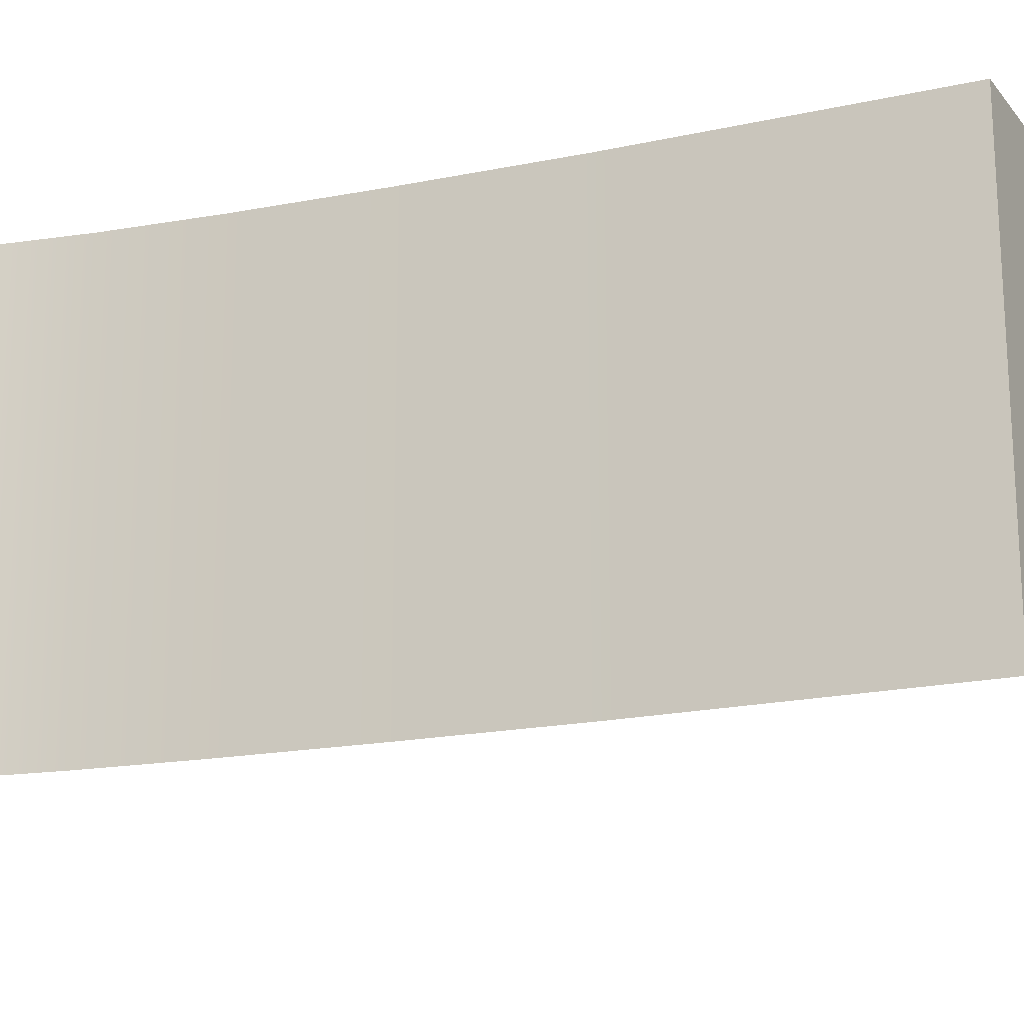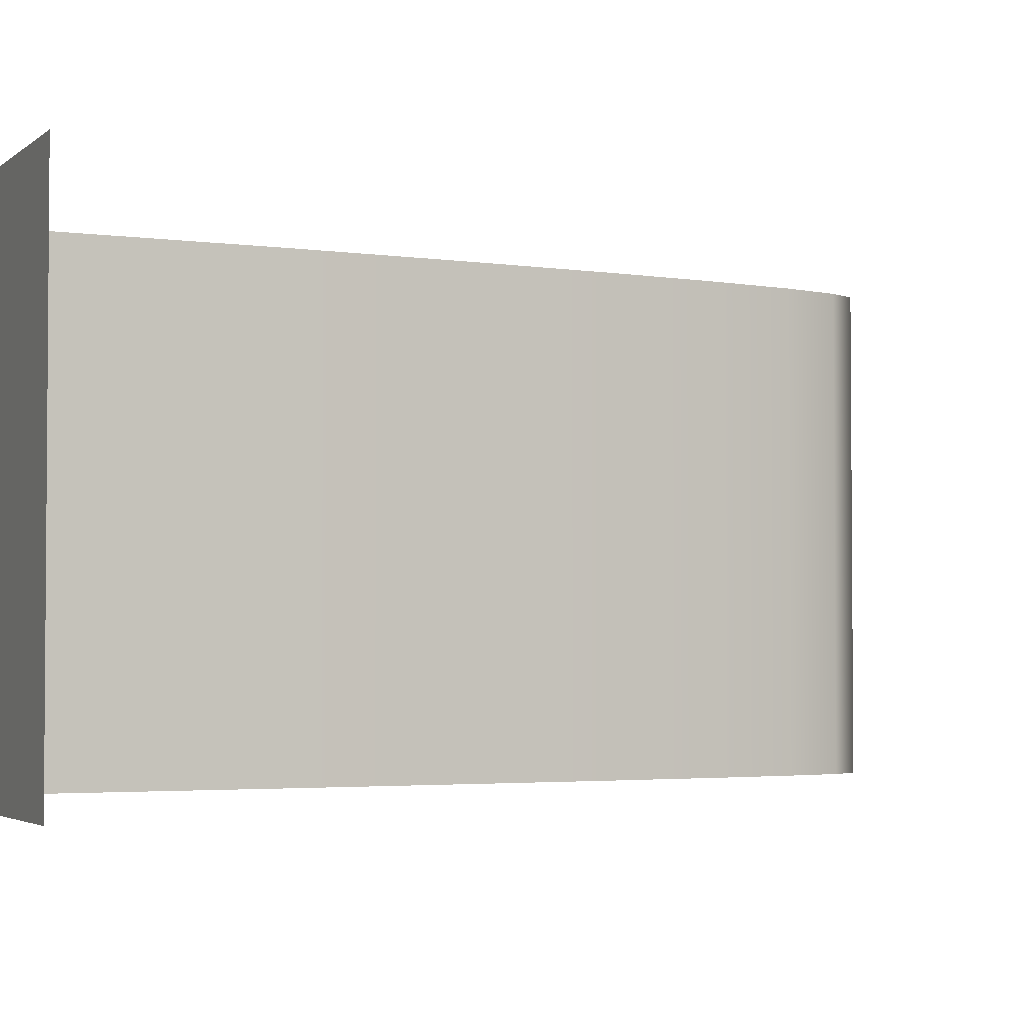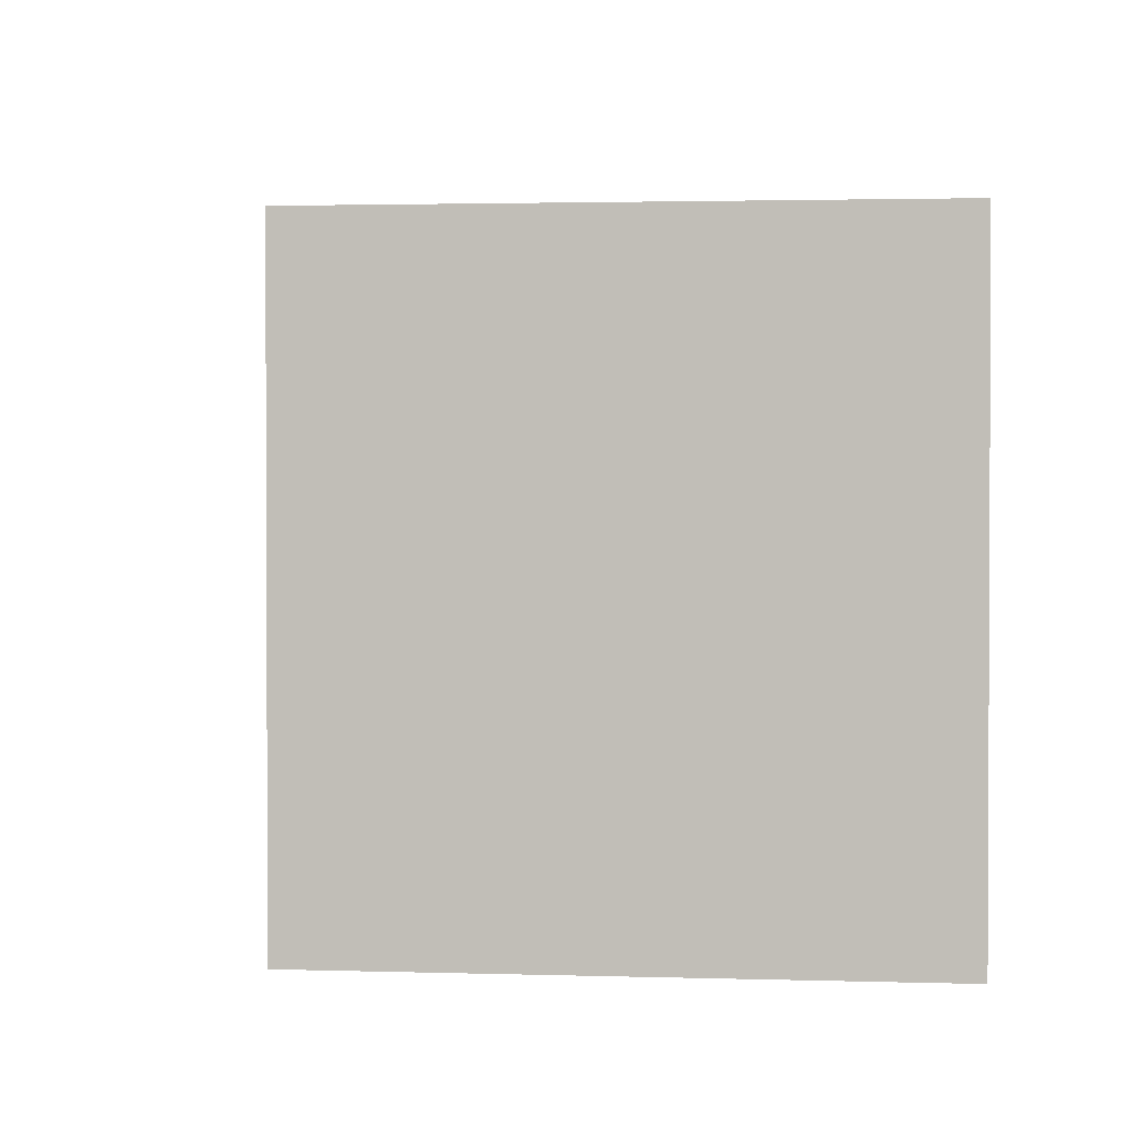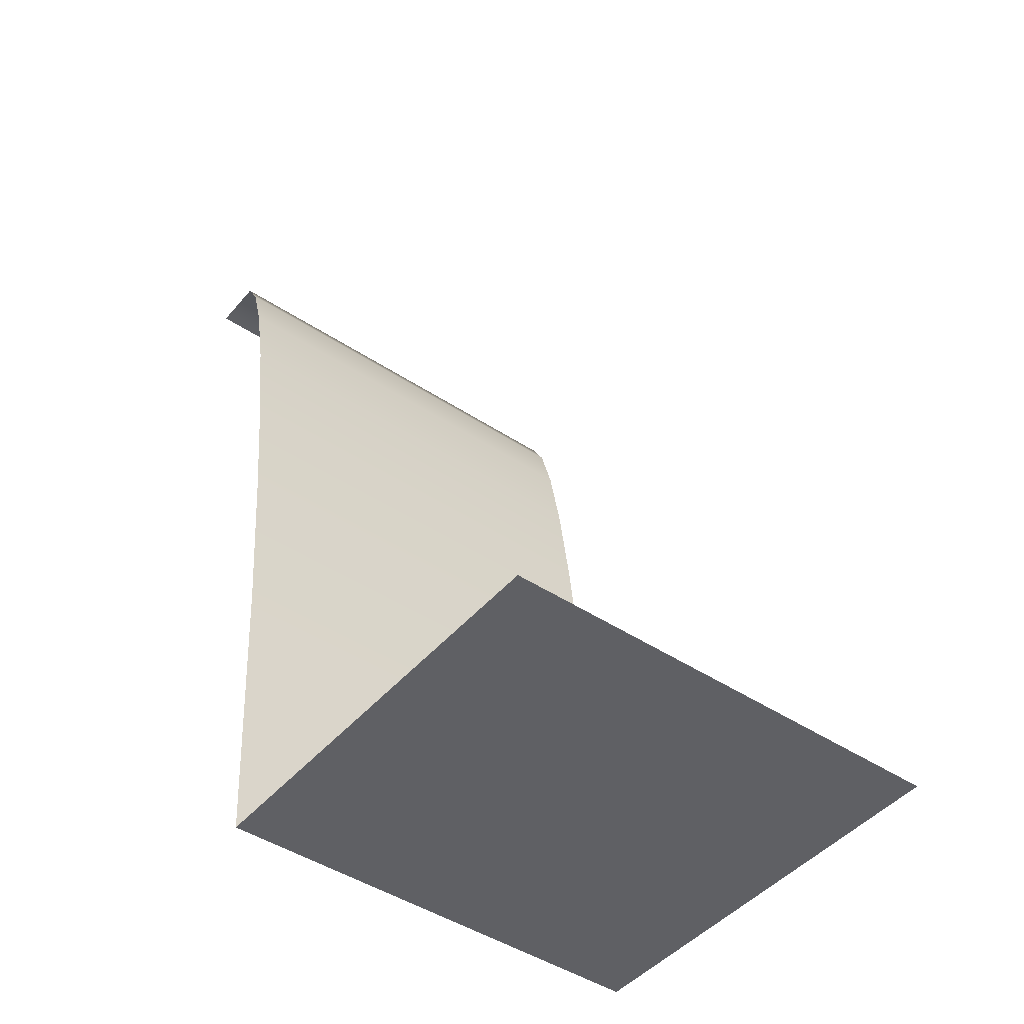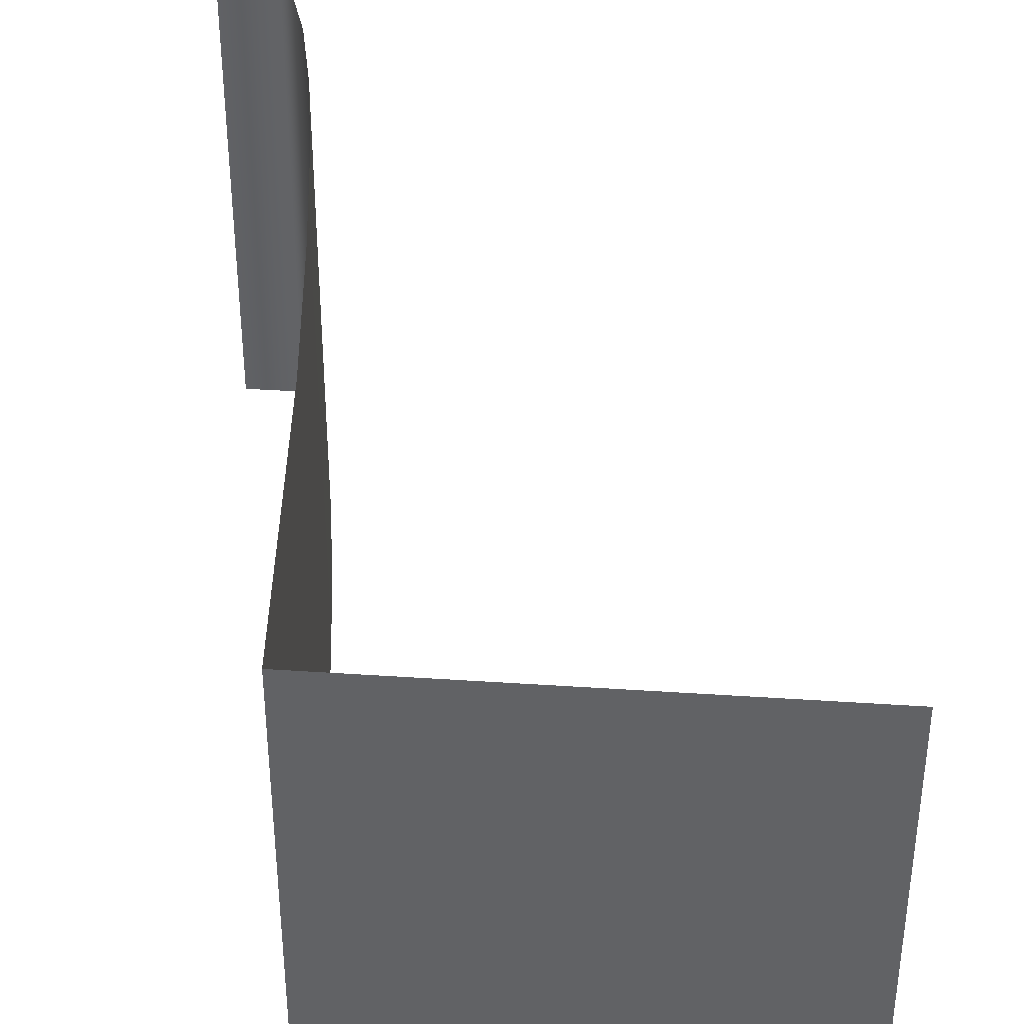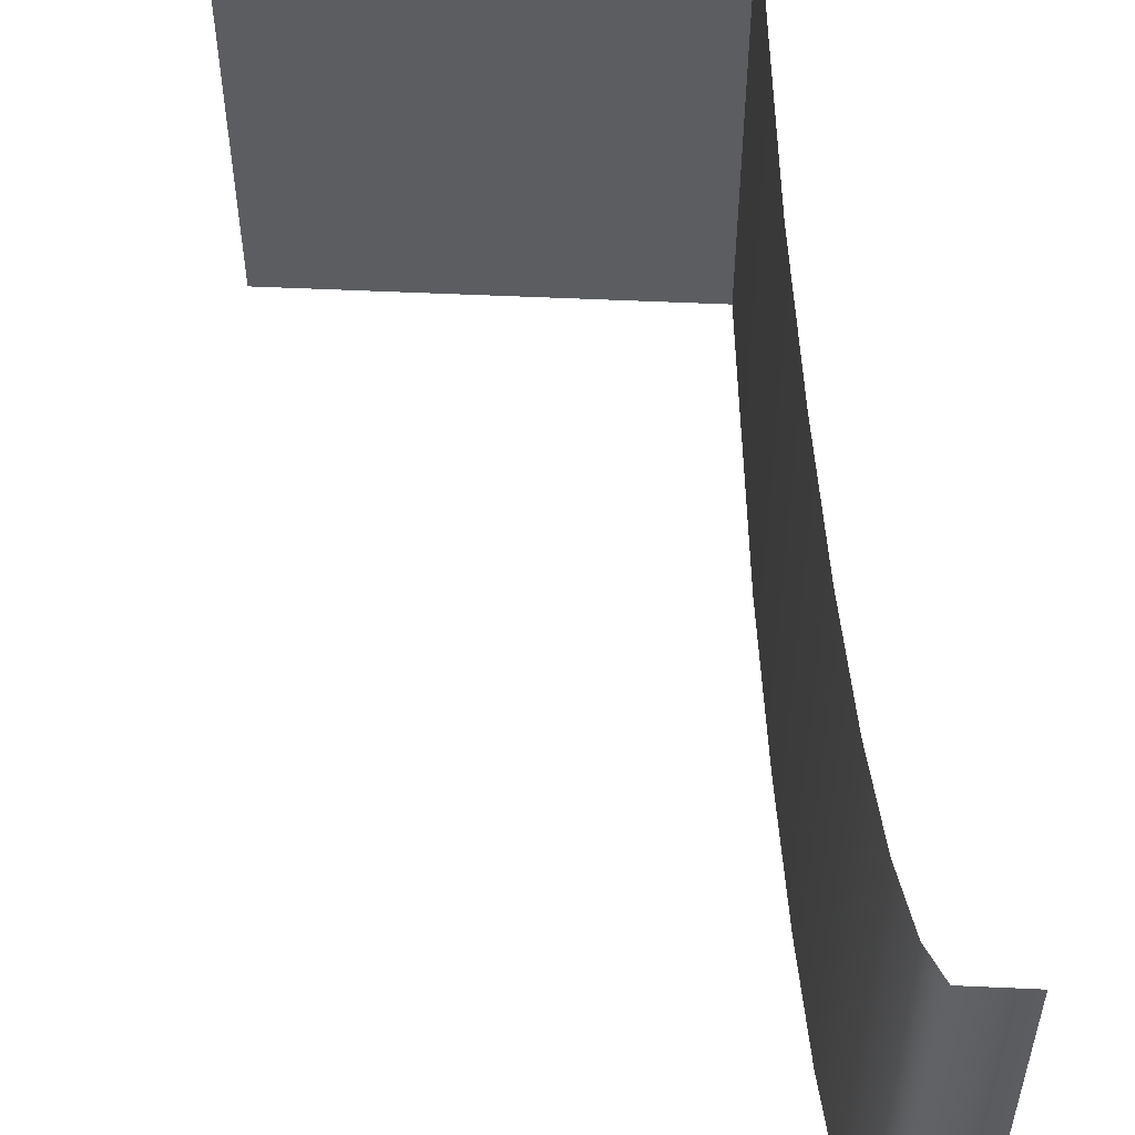
<metadata>
{"format":"obj","ext":"obj","renderer":"f3d","projection":"perspective","resolution":1024,"background":"white","views":[{"elev":-19.2,"azim":-63.2,"up":"+Z"},{"elev":-3.0,"azim":67.4,"up":"+Z"},{"elev":1.8,"azim":7.2,"up":"+Z"},{"elev":-45.2,"azim":52.5,"up":"+Y"},{"elev":38.8,"azim":4.8,"up":"+Z"},{"elev":54.2,"azim":-177.2,"up":"+Z"}]}
</metadata>
<code>
g pb_Mesh-784634
v 1.1 0 -2
v 1.1 0 -1
v 0.6 0 -2
v 0.6 0 -1
v 1.1 0 0
v 0.6 0 0
v 1.1 0 1
v 0.6 0 1
v 1.1 0 2
v 0.6 0 2
v 1.25 -0.25 1
v 1.1 0 2
v 1.1 0 1
v 1.25 -0.25 2
v 1.25 -0.25 0
v 1.1 0 0
v 1.25 -0.25 -1
v 1.1 0 -1
v 1.25 -0.25 -2
v 1.1 0 -2
v 1.4 -0.75 1
v 1.4 -0.75 2
v 1.4 -0.75 0
v 1.4 -0.75 -1
v 1.4 -0.75 -2
v 1.55 -1.5 1
v 1.55 -1.5 2
v 1.55 -1.5 0
v 1.55 -1.5 -1
v 1.55 -1.5 -2
v 1.7 -2.5 1
v 1.7 -2.5 2
v 1.7 -2.5 0
v 1.7 -2.5 -1
v 1.7 -2.5 -2
v 1.85 -3.75 1
v 1.85 -3.75 2
v 1.85 -3.75 0
v 1.85 -3.75 -1
v 1.85 -3.75 -2
v 2 -5.25 1
v 2 -5.25 2
v 2 -5.25 0
v 2 -5.25 -1
v 2 -5.25 -2
v 2.2 -8 1
v 2.2 -8 2
v 2.2 -8 0
v 2.2 -8 -1
v 2.2 -8 -2
v 3.45 -8 1
v 2.2 -8 2
v 2.2 -8 1
v 3.45 -8 2
v 3.45 -8 0
v 2.2 -8 0
v 3.45 -8 -1
v 2.2 -8 -1
v 3.45 -8 -2
v 2.2 -8 -2
v 4.7 -8 1
v 4.7 -8 2
v 4.7 -8 0
v 4.7 -8 -1
v 4.7 -8 -2
v 5.95 -8 1
v 5.95 -8 2
v 5.95 -8 0
v 5.95 -8 -1
v 5.95 -8 -2
g pb_Mesh-784634_0
f 3 2 1
f 3 4 2
f 4 5 2
f 4 6 5
f 6 7 5
f 6 8 7
f 8 9 7
f 8 10 9
f 13 12 11
f 12 14 11
f 16 13 15
f 13 11 15
f 18 16 17
f 16 15 17
f 20 18 19
f 18 17 19
f 11 14 21
f 14 22 21
f 15 11 23
f 11 21 23
f 17 15 24
f 15 23 24
f 19 17 25
f 17 24 25
f 21 22 26
f 22 27 26
f 23 21 28
f 21 26 28
f 24 23 29
f 23 28 29
f 25 24 30
f 24 29 30
f 26 27 31
f 27 32 31
f 28 26 33
f 26 31 33
f 29 28 34
f 28 33 34
f 30 29 35
f 29 34 35
f 31 32 36
f 32 37 36
f 33 31 38
f 31 36 38
f 34 33 39
f 33 38 39
f 35 34 40
f 34 39 40
f 36 37 41
f 37 42 41
f 38 36 43
f 36 41 43
f 39 38 44
f 38 43 44
f 40 39 45
f 39 44 45
f 41 42 46
f 42 47 46
f 43 41 48
f 41 46 48
f 44 43 49
f 43 48 49
f 45 44 50
f 44 49 50
f 53 52 51
f 52 54 51
f 56 53 55
f 53 51 55
f 58 56 57
f 56 55 57
f 60 58 59
f 58 57 59
f 51 54 61
f 54 62 61
f 55 51 63
f 51 61 63
f 57 55 64
f 55 63 64
f 59 57 65
f 57 64 65
f 61 62 66
f 62 67 66
f 63 61 68
f 61 66 68
f 64 63 69
f 63 68 69
f 65 64 70
f 64 69 70

</code>
